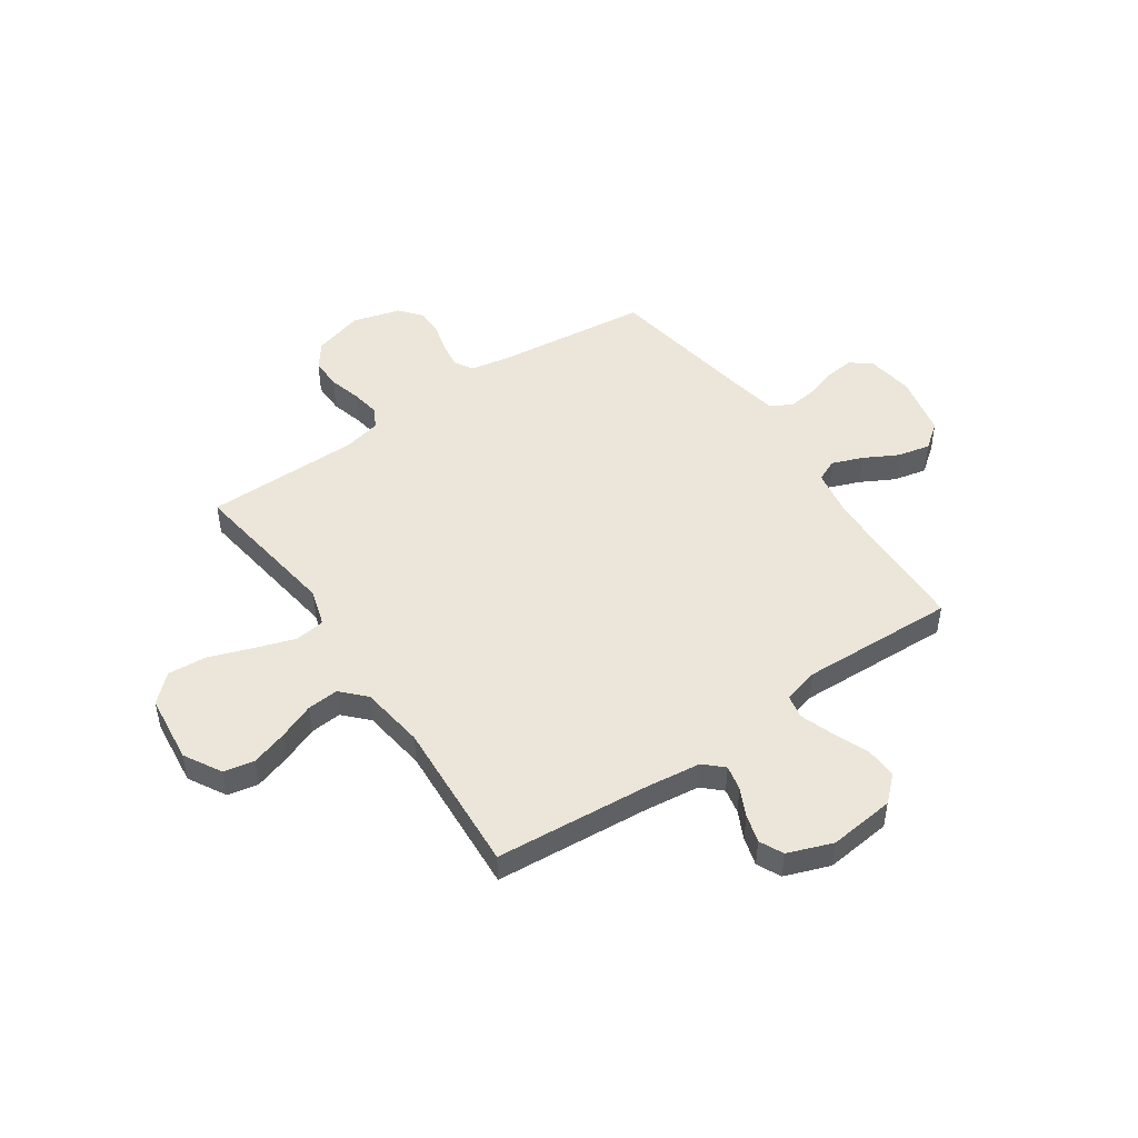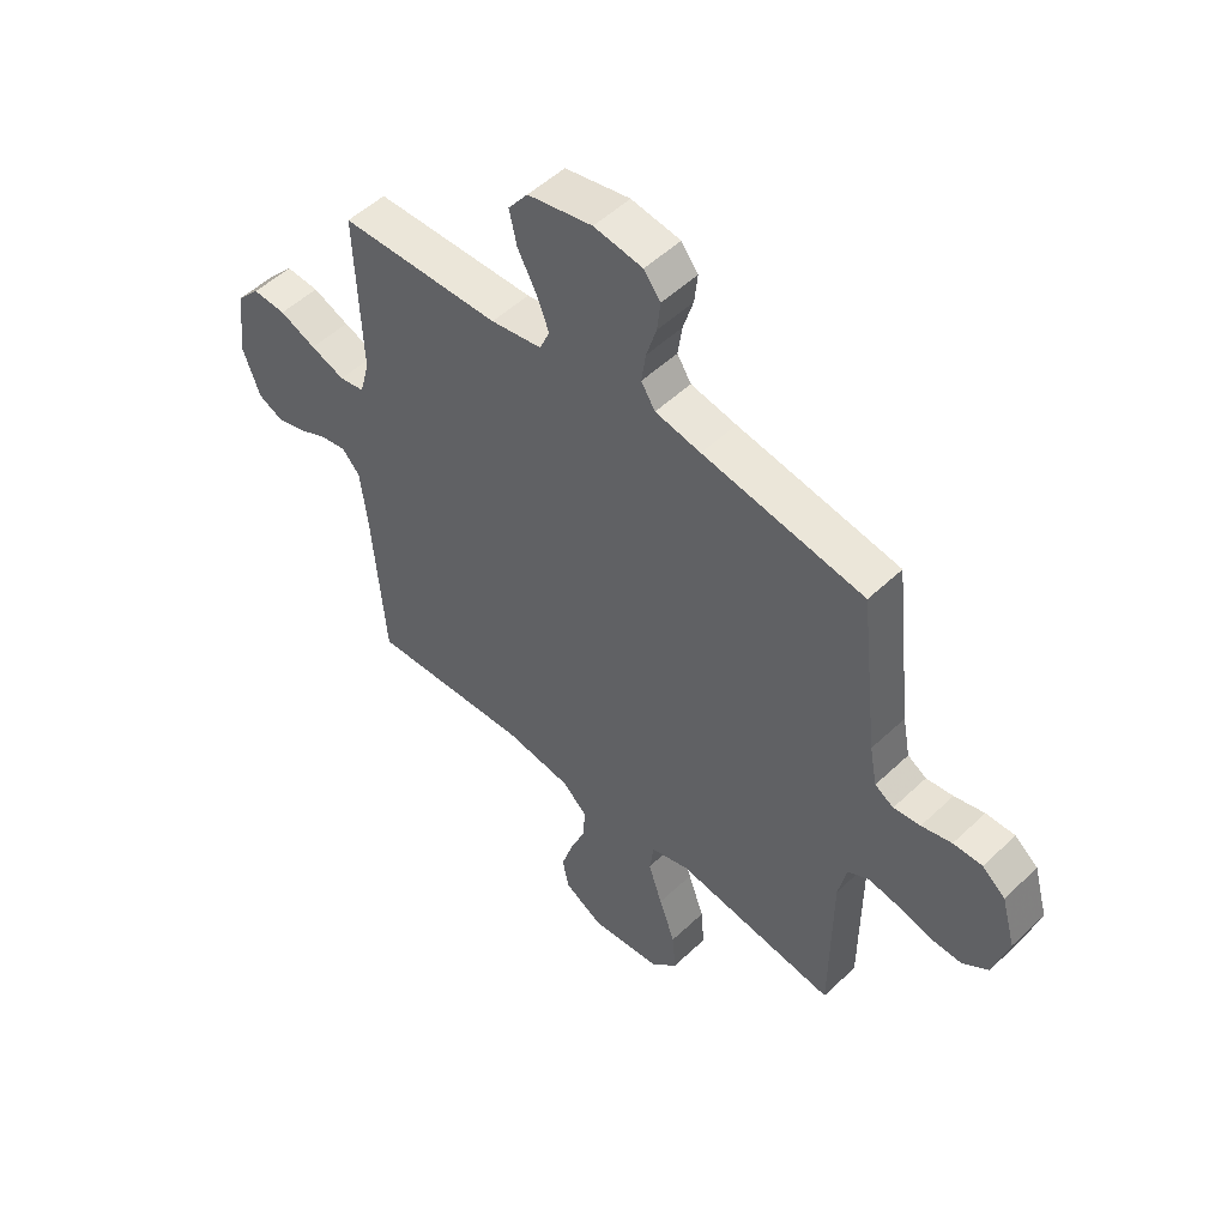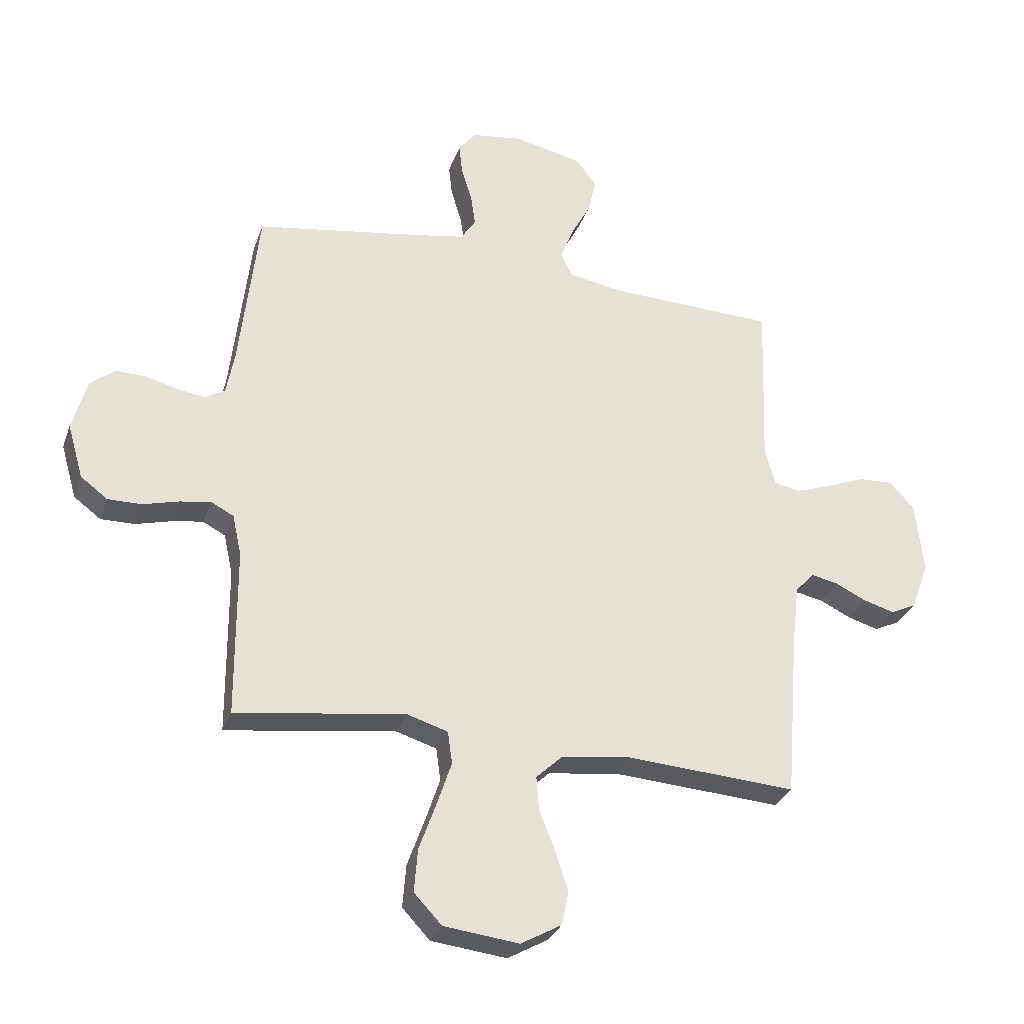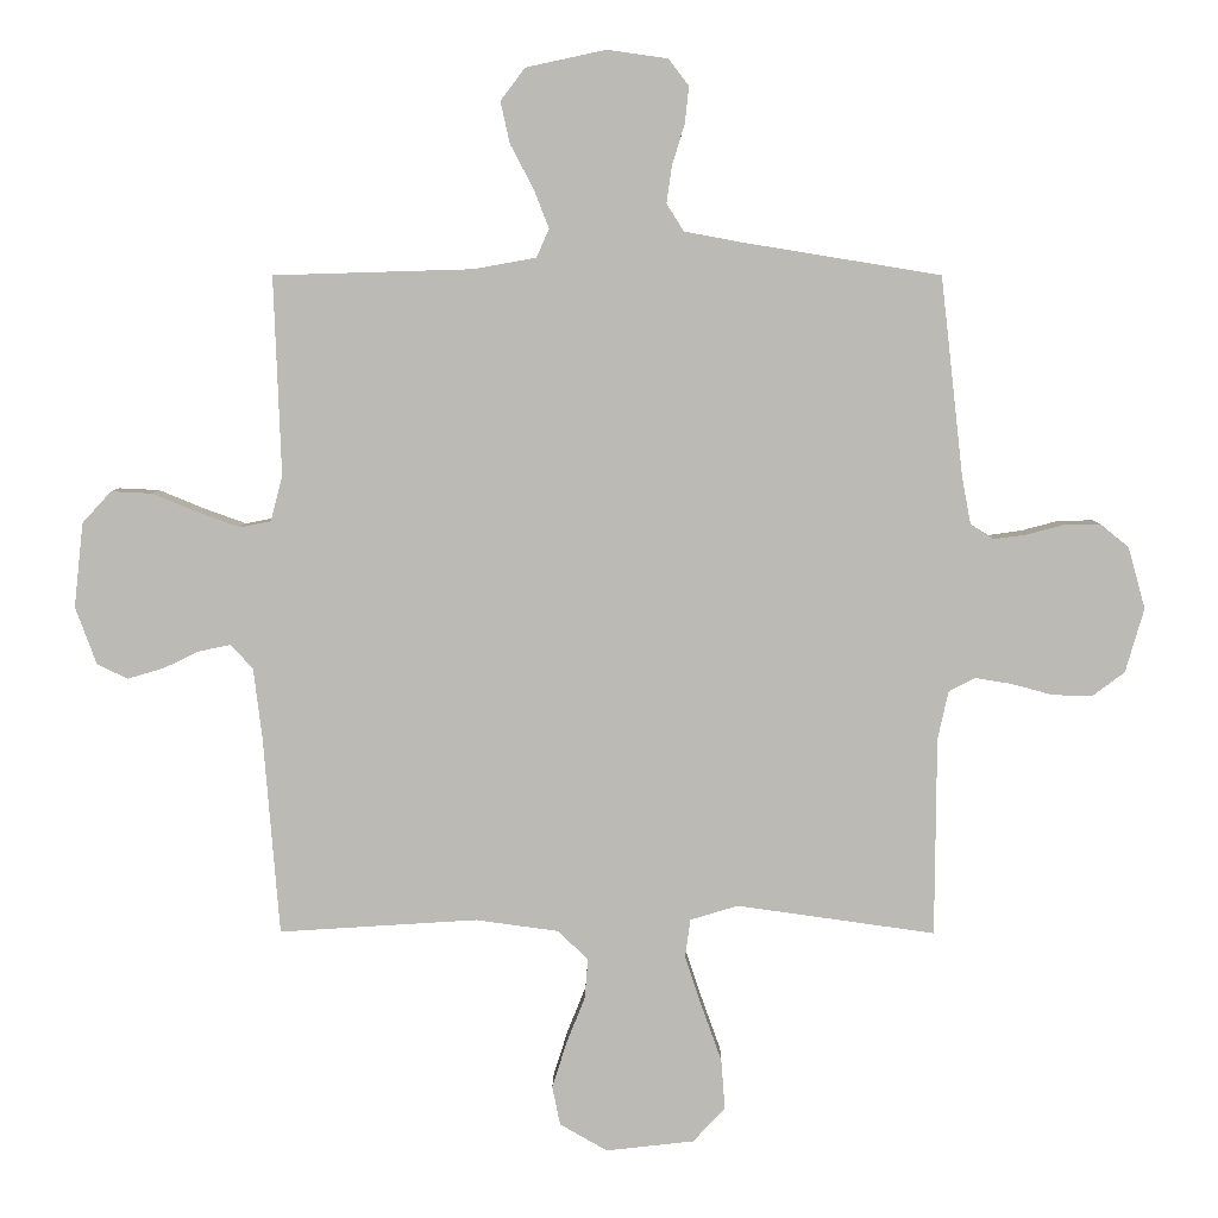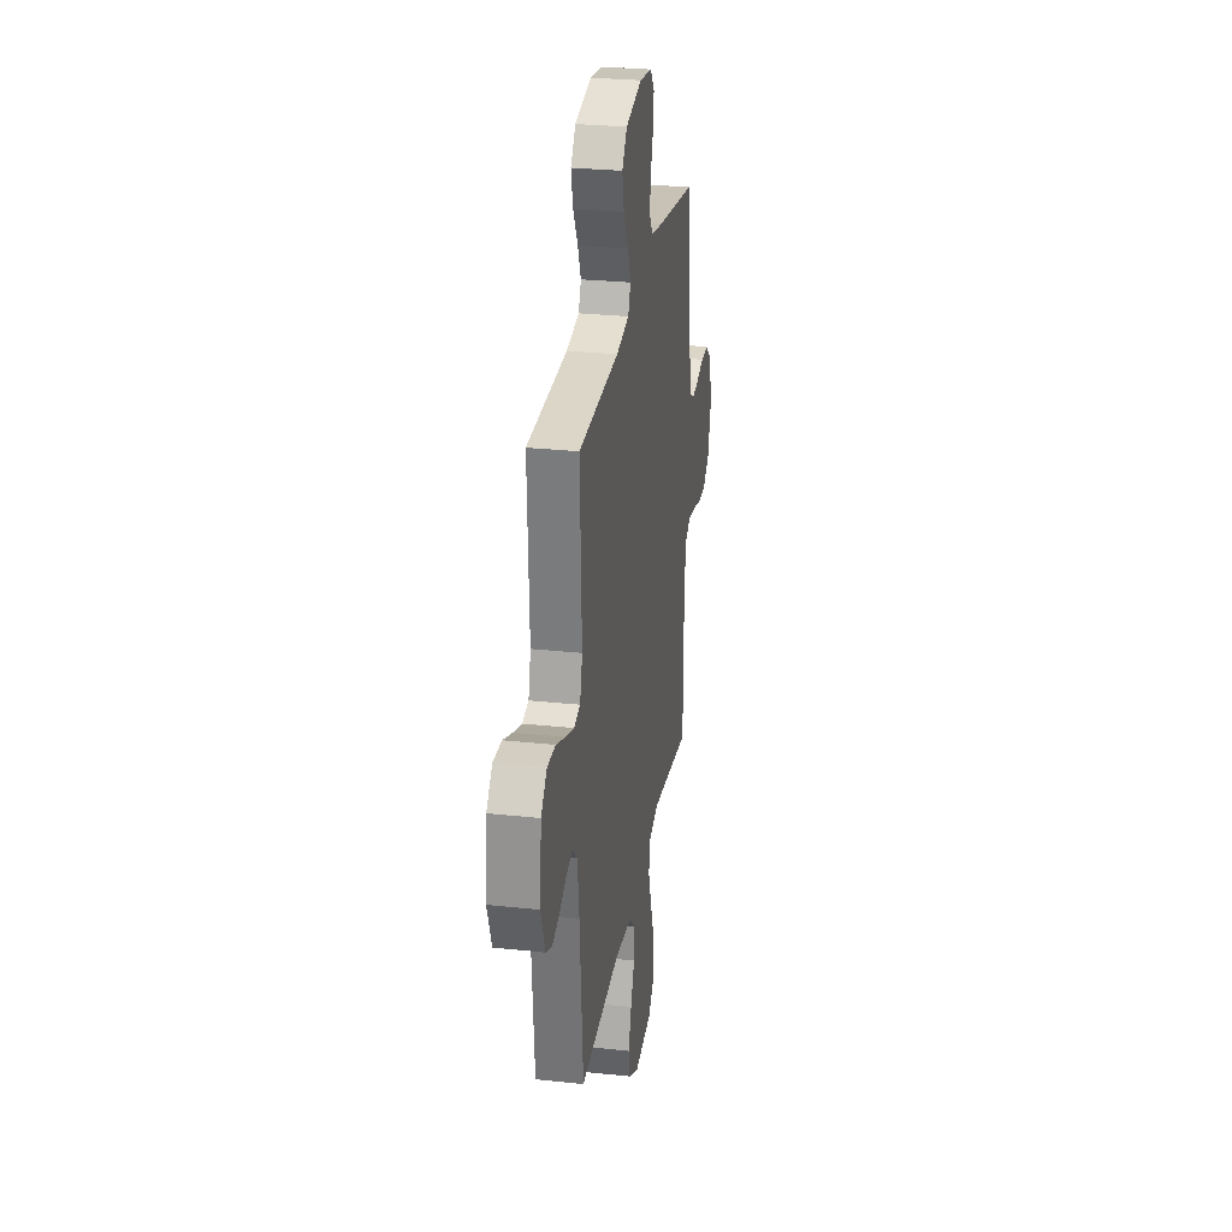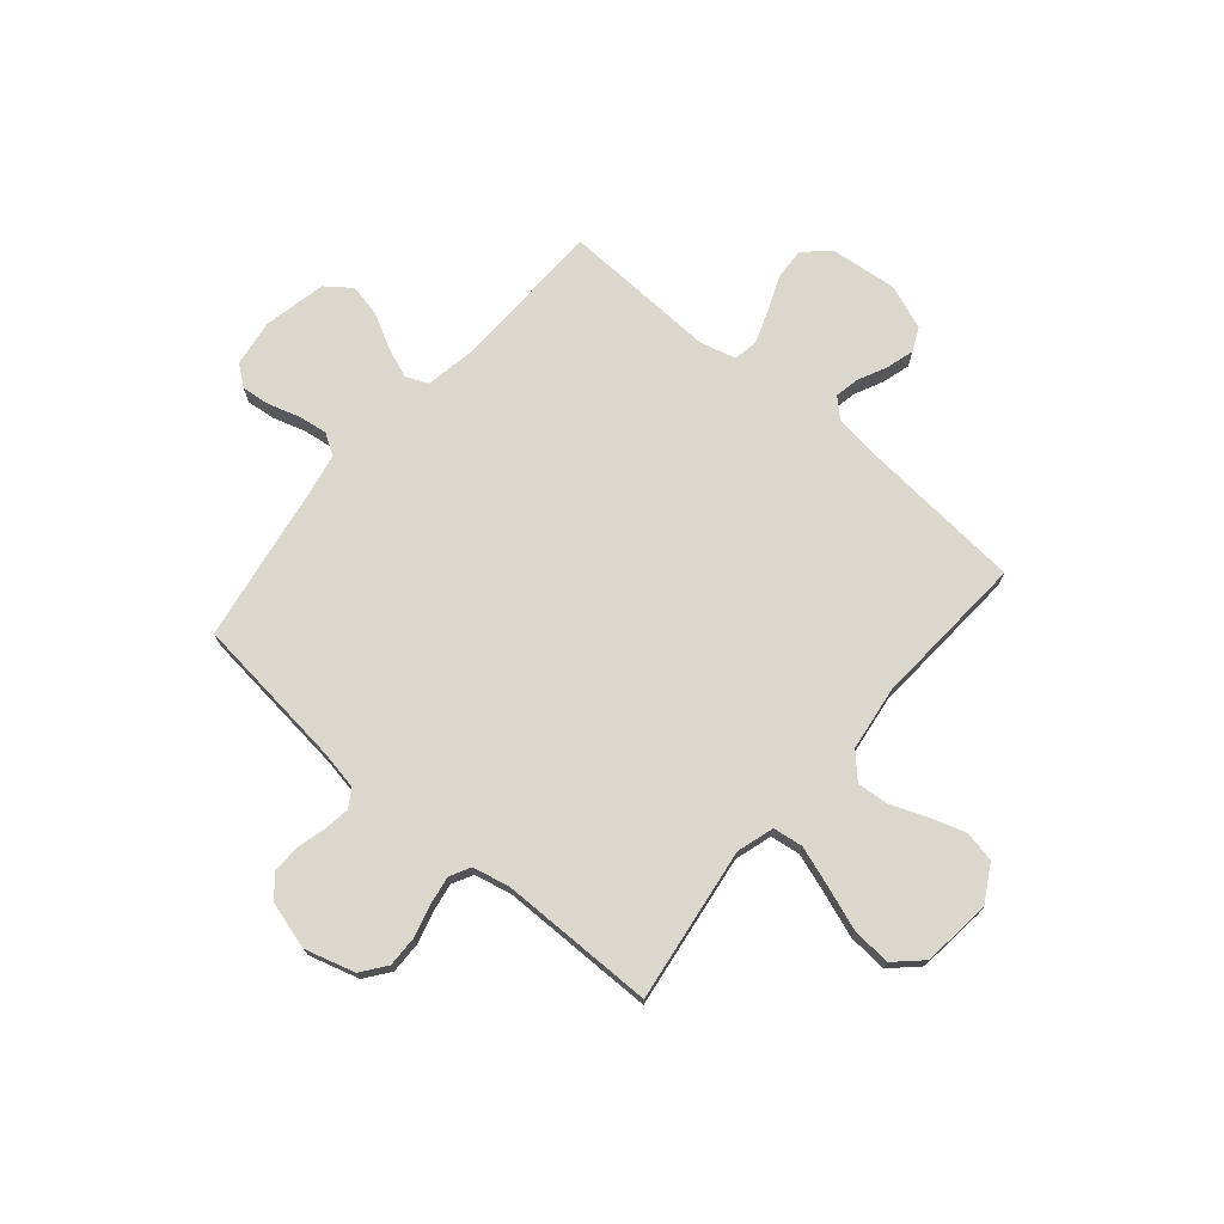
<metadata>
{"format":"obj","ext":"obj","renderer":"f3d","projection":"perspective","resolution":1024,"background":"white","views":[{"elev":48.4,"azim":-124.4,"up":"+Y"},{"elev":51.9,"azim":44.4,"up":"+Z"},{"elev":-30.7,"azim":162.2,"up":"+Z"},{"elev":6.4,"azim":0.6,"up":"+Z"},{"elev":28.0,"azim":-80.7,"up":"+Z"},{"elev":73.2,"azim":130.4,"up":"+Y"}]}
</metadata>
<code>
v -0.5 0.07 0.5
v -0.2 0.07 0.509
v -0.105 0.07 0.526
v -0.086 0.07 0.569
v -0.109 0.07 0.628
v -0.144 0.07 0.694
v -0.158 0.07 0.757
v -0.121 0.07 0.806
v 0 0.07 0.832
v 0.091 0.07 0.819
v 0.122 0.07 0.779
v 0.116 0.07 0.724
v 0.097 0.07 0.662
v 0.089 0.07 0.606
v 0.115 0.07 0.565
v 0.2 0.07 0.549
v 0.5 0.07 0.5
v 0.534 0.07 0.2
v 0.548 0.07 0.126
v 0.583 0.07 0.105
v 0.633 0.07 0.112
v 0.689 0.07 0.127
v 0.743 0.07 0.128
v 0.786 0.07 0.093
v 0.812 0.07 0
v 0.784 0.07 -0.097
v 0.736 0.07 -0.133
v 0.676 0.07 -0.132
v 0.613 0.07 -0.115
v 0.558 0.07 -0.106
v 0.518 0.07 -0.127
v 0.502 0.07 -0.2
v 0.5 0.07 -0.5
v 0.2 0.07 -0.458
v 0.128 0.07 -0.48
v 0.12 0.07 -0.538
v 0.146 0.07 -0.616
v 0.176 0.07 -0.7
v 0.182 0.07 -0.776
v 0.133 0.07 -0.828
v 0 0.07 -0.843
v -0.072 0.07 -0.802
v -0.084 0.07 -0.743
v -0.062 0.07 -0.673
v -0.034 0.07 -0.603
v -0.029 0.07 -0.542
v -0.075 0.07 -0.498
v -0.2 0.07 -0.481
v -0.5 0.07 -0.5
v -0.524 0.07 -0.2
v -0.537 0.07 -0.093
v -0.571 0.07 -0.057
v -0.619 0.07 -0.067
v -0.673 0.07 -0.093
v -0.728 0.07 -0.109
v -0.774 0.07 -0.087
v -0.806 0.07 0
v -0.792 0.07 0.128
v -0.748 0.07 0.176
v -0.686 0.07 0.173
v -0.618 0.07 0.145
v -0.554 0.07 0.122
v -0.507 0.07 0.131
v -0.489 0.07 0.2
v -0.5 0 0.5
v -0.2 0 0.509
v -0.105 0 0.526
v -0.086 0 0.569
v -0.109 0 0.628
v -0.144 0 0.694
v -0.158 0 0.757
v -0.121 0 0.806
v 0 0 0.832
v 0.091 0 0.819
v 0.122 0 0.779
v 0.116 0 0.724
v 0.097 0 0.662
v 0.089 0 0.606
v 0.115 0 0.565
v 0.2 0 0.549
v 0.5 0 0.5
v 0.534 0 0.2
v 0.548 0 0.126
v 0.583 0 0.105
v 0.633 0 0.112
v 0.689 0 0.127
v 0.743 0 0.128
v 0.786 0 0.093
v 0.812 0 0
v 0.784 0 -0.097
v 0.736 0 -0.133
v 0.676 0 -0.132
v 0.613 0 -0.115
v 0.558 0 -0.106
v 0.518 0 -0.127
v 0.502 0 -0.2
v 0.5 0 -0.5
v 0.2 0 -0.458
v 0.128 0 -0.48
v 0.12 0 -0.538
v 0.146 0 -0.616
v 0.176 0 -0.7
v 0.182 0 -0.776
v 0.133 0 -0.828
v 0 0 -0.843
v -0.072 0 -0.802
v -0.084 0 -0.743
v -0.062 0 -0.673
v -0.034 0 -0.603
v -0.029 0 -0.542
v -0.075 0 -0.498
v -0.2 0 -0.481
v -0.5 0 -0.5
v -0.524 0 -0.2
v -0.537 0 -0.093
v -0.571 0 -0.057
v -0.619 0 -0.067
v -0.673 0 -0.093
v -0.728 0 -0.109
v -0.774 0 -0.087
v -0.806 0 0
v -0.792 0 0.128
v -0.748 0 0.176
v -0.686 0 0.173
v -0.618 0 0.145
v -0.554 0 0.122
v -0.507 0 0.131
v -0.489 0 0.2
f 59 60 61
f 58 59 61
f 57 58 61
f 56 57 61
f 55 56 61
f 54 55 61
f 53 54 61
f 52 53 61 62
f 51 52 62 63
f 48 49 50
f 51 63 64
f 50 51 64
f 48 50 64
f 47 48 64
f 43 44 45
f 42 43 45
f 41 42 45
f 40 41 45
f 39 40 45
f 38 39 45
f 37 38 45
f 36 37 45 46
f 64 1 2
f 47 64 2
f 46 47 2
f 36 46 2
f 35 36 2
f 27 28 29
f 26 27 29
f 25 26 29
f 24 25 29
f 23 24 29
f 22 23 29
f 21 22 29
f 20 21 29 30
f 19 20 30 31
f 16 17 18
f 19 31 32
f 18 19 32
f 16 18 32
f 15 16 32
f 11 12 13
f 10 11 13
f 9 10 13
f 8 9 13
f 7 8 13
f 6 7 13
f 5 6 13
f 4 5 13 14
f 32 33 34
f 15 32 34
f 14 15 34
f 4 14 34
f 3 4 34
f 2 3 34 35
f 125 124 123
f 125 123 122
f 125 122 121
f 125 121 120
f 125 120 119
f 125 119 118
f 125 118 117
f 126 125 117 116
f 127 126 116 115
f 114 113 112
f 128 127 115
f 128 115 114
f 128 114 112
f 128 112 111
f 109 108 107
f 109 107 106
f 109 106 105
f 109 105 104
f 109 104 103
f 109 103 102
f 109 102 101
f 110 109 101 100
f 66 65 128
f 66 128 111
f 66 111 110
f 66 110 100
f 66 100 99
f 93 92 91
f 93 91 90
f 93 90 89
f 93 89 88
f 93 88 87
f 93 87 86
f 93 86 85
f 94 93 85 84
f 95 94 84 83
f 82 81 80
f 96 95 83
f 96 83 82
f 96 82 80
f 96 80 79
f 77 76 75
f 77 75 74
f 77 74 73
f 77 73 72
f 77 72 71
f 77 71 70
f 77 70 69
f 78 77 69 68
f 98 97 96
f 98 96 79
f 98 79 78
f 98 78 68
f 98 68 67
f 99 98 67 66
f 1 65 66 2
f 2 66 67 3
f 3 67 68 4
f 4 68 69 5
f 5 69 70 6
f 6 70 71 7
f 7 71 72 8
f 8 72 73 9
f 9 73 74 10
f 10 74 75 11
f 11 75 76 12
f 12 76 77 13
f 13 77 78 14
f 14 78 79 15
f 15 79 80 16
f 16 80 81 17
f 17 81 82 18
f 18 82 83 19
f 19 83 84 20
f 20 84 85 21
f 21 85 86 22
f 22 86 87 23
f 23 87 88 24
f 24 88 89 25
f 25 89 90 26
f 26 90 91 27
f 27 91 92 28
f 28 92 93 29
f 29 93 94 30
f 30 94 95 31
f 31 95 96 32
f 32 96 97 33
f 33 97 98 34
f 34 98 99 35
f 35 99 100 36
f 36 100 101 37
f 37 101 102 38
f 38 102 103 39
f 39 103 104 40
f 40 104 105 41
f 41 105 106 42
f 42 106 107 43
f 43 107 108 44
f 44 108 109 45
f 45 109 110 46
f 46 110 111 47
f 47 111 112 48
f 48 112 113 49
f 49 113 114 50
f 50 114 115 51
f 51 115 116 52
f 52 116 117 53
f 53 117 118 54
f 54 118 119 55
f 55 119 120 56
f 56 120 121 57
f 57 121 122 58
f 58 122 123 59
f 59 123 124 60
f 60 124 125 61
f 61 125 126 62
f 62 126 127 63
f 63 127 128 64
f 64 128 65 1

</code>
